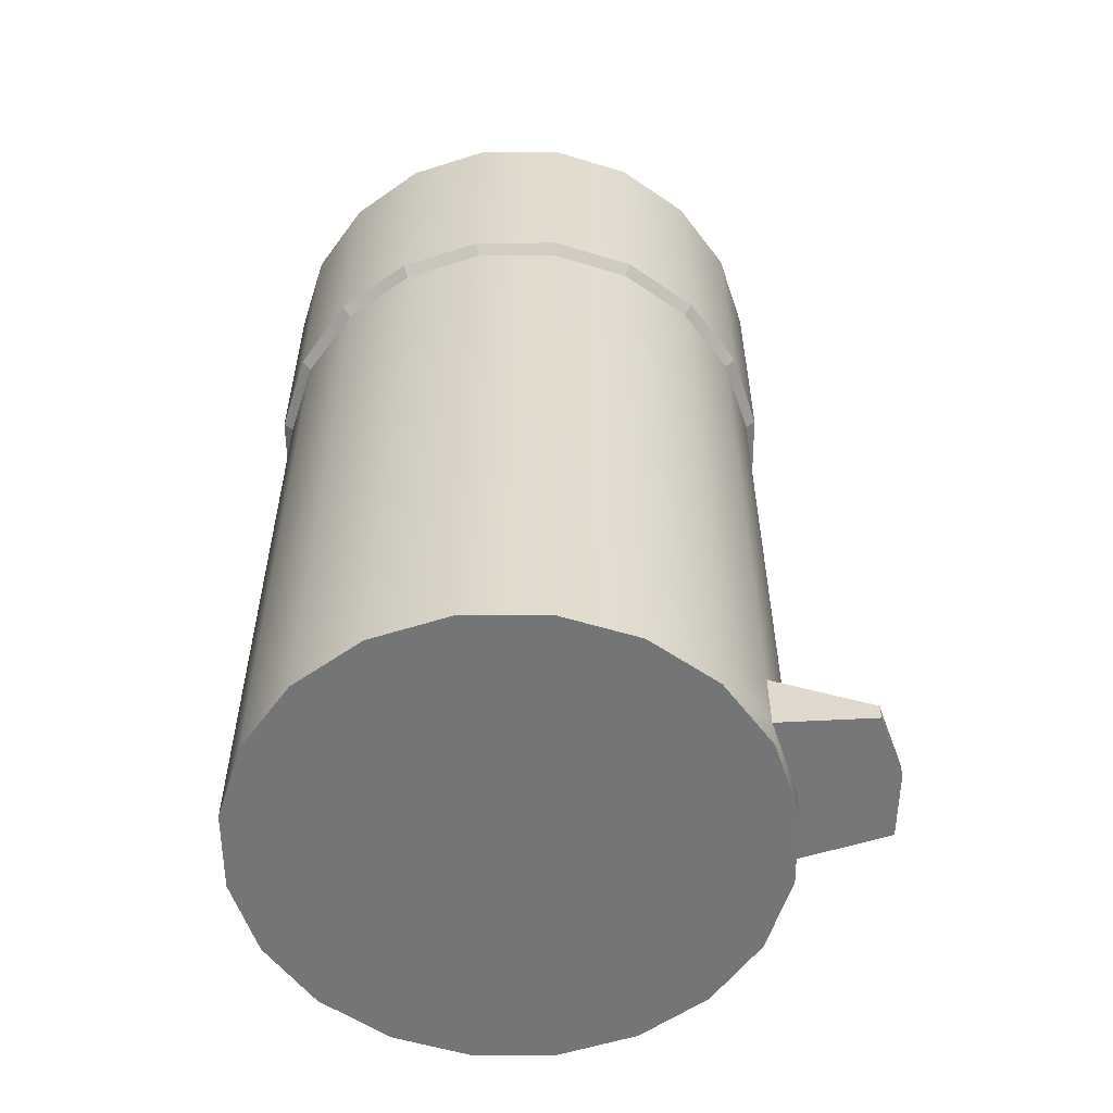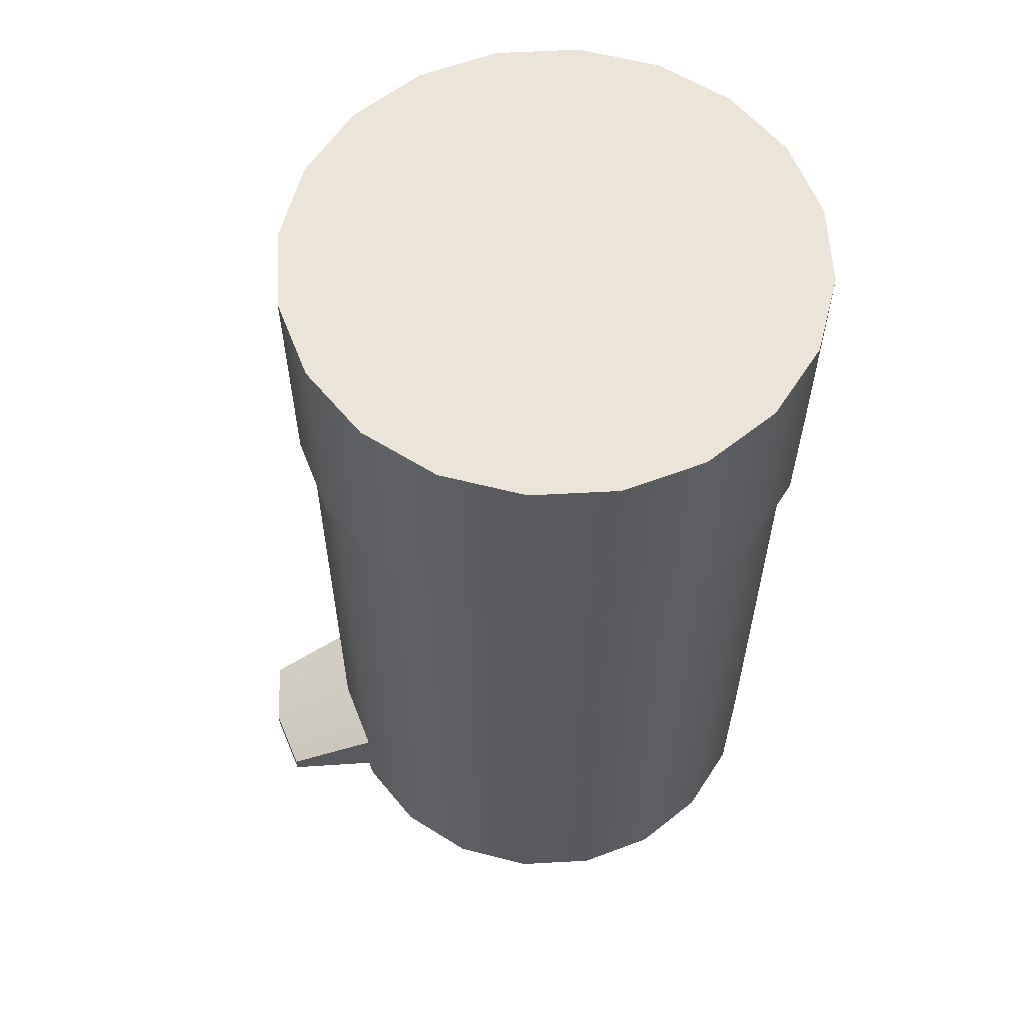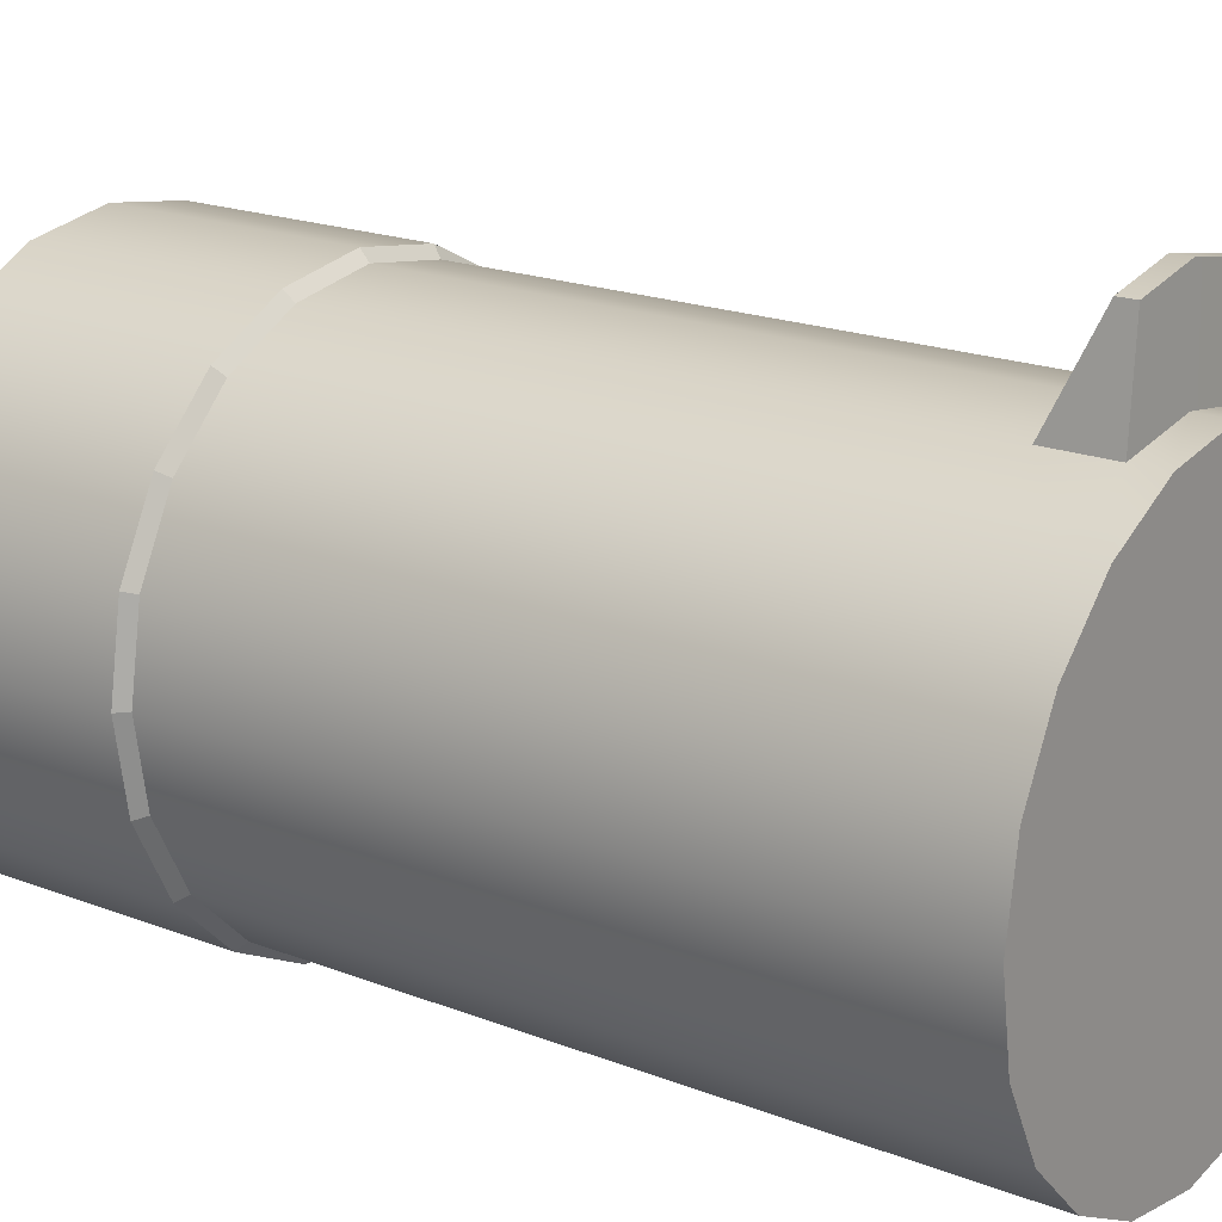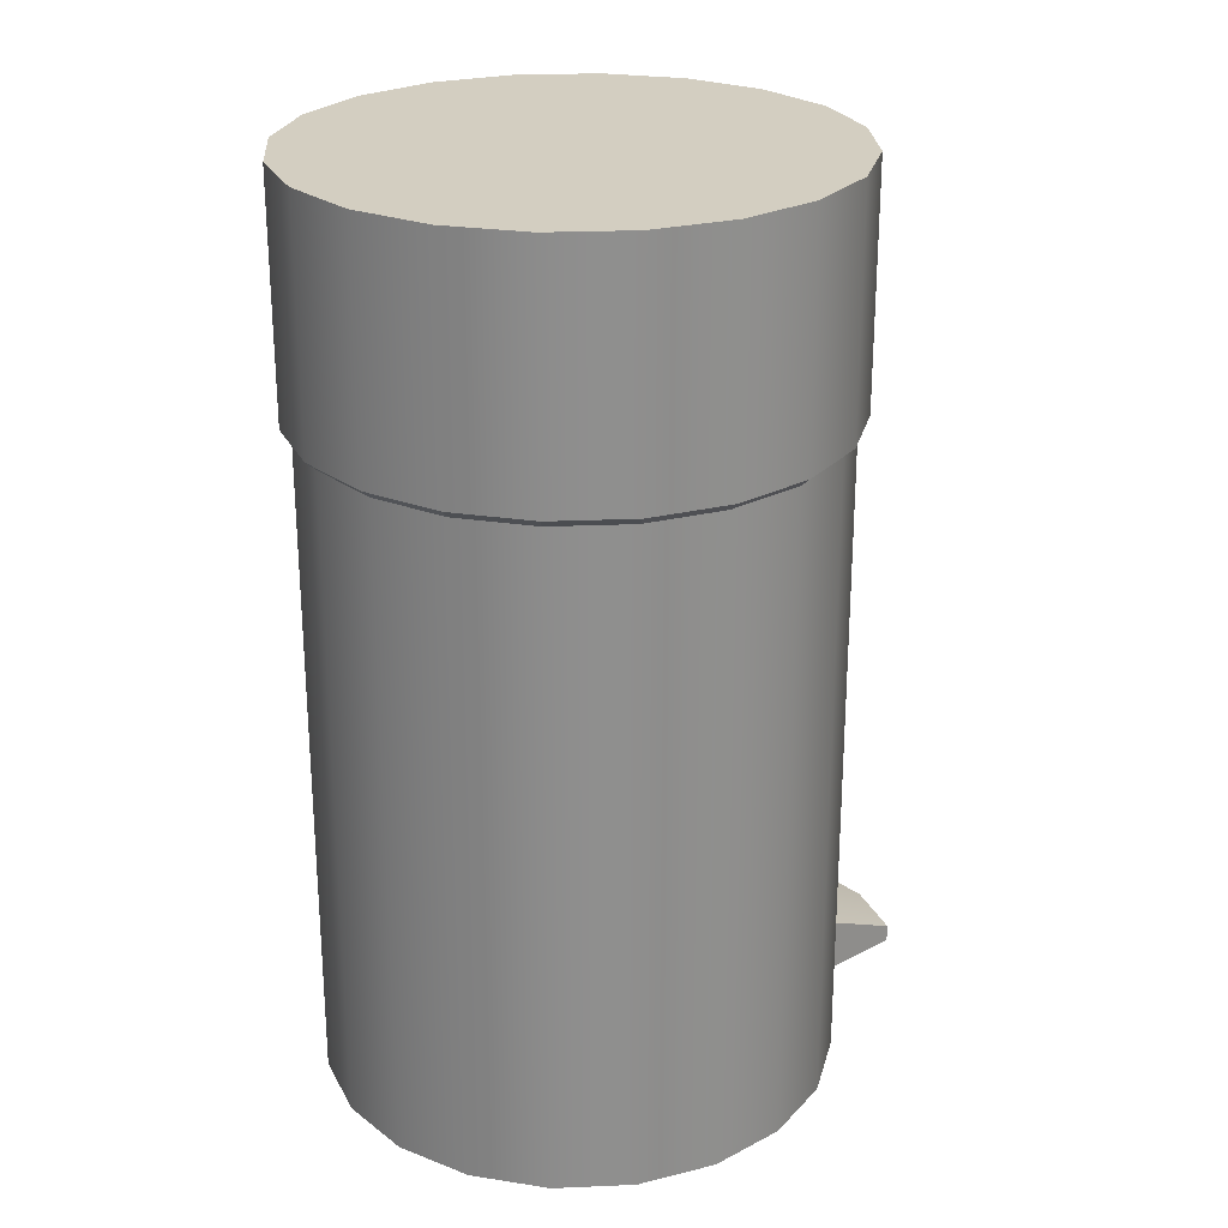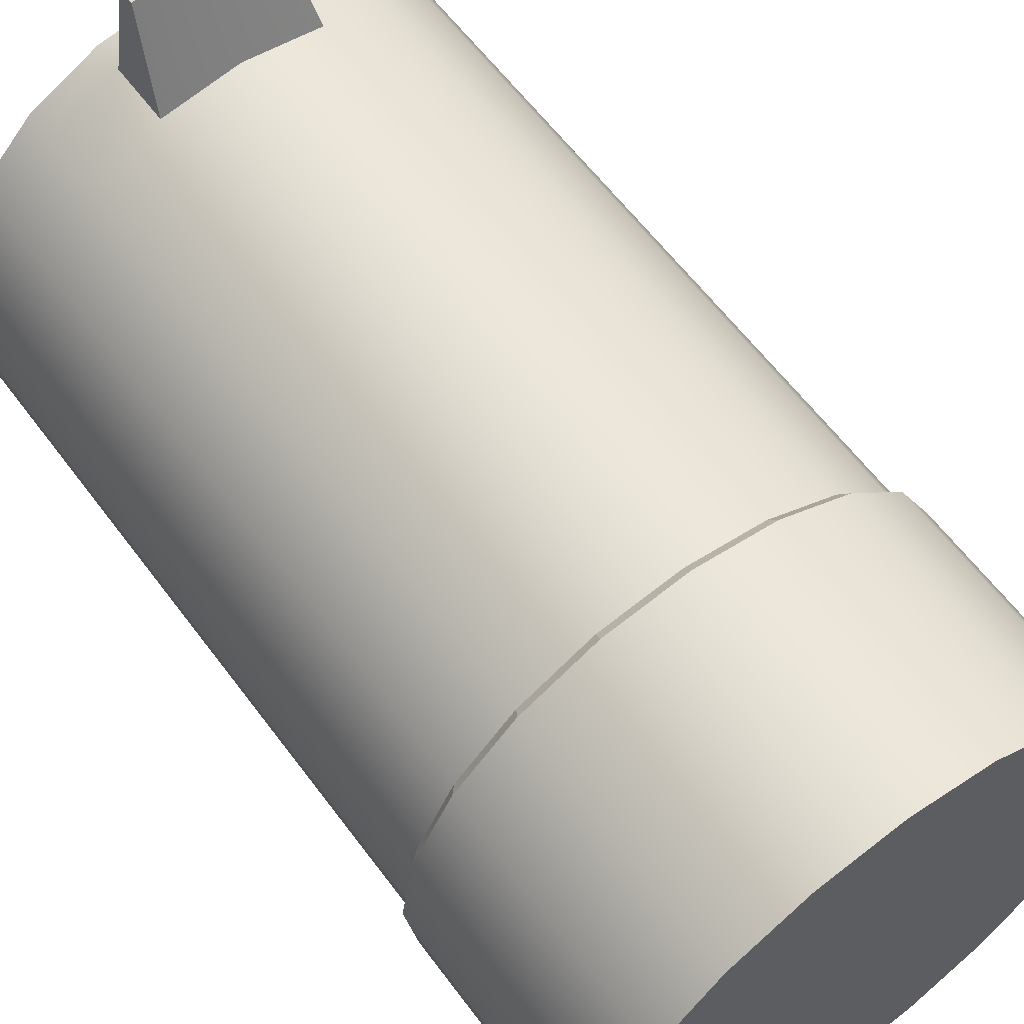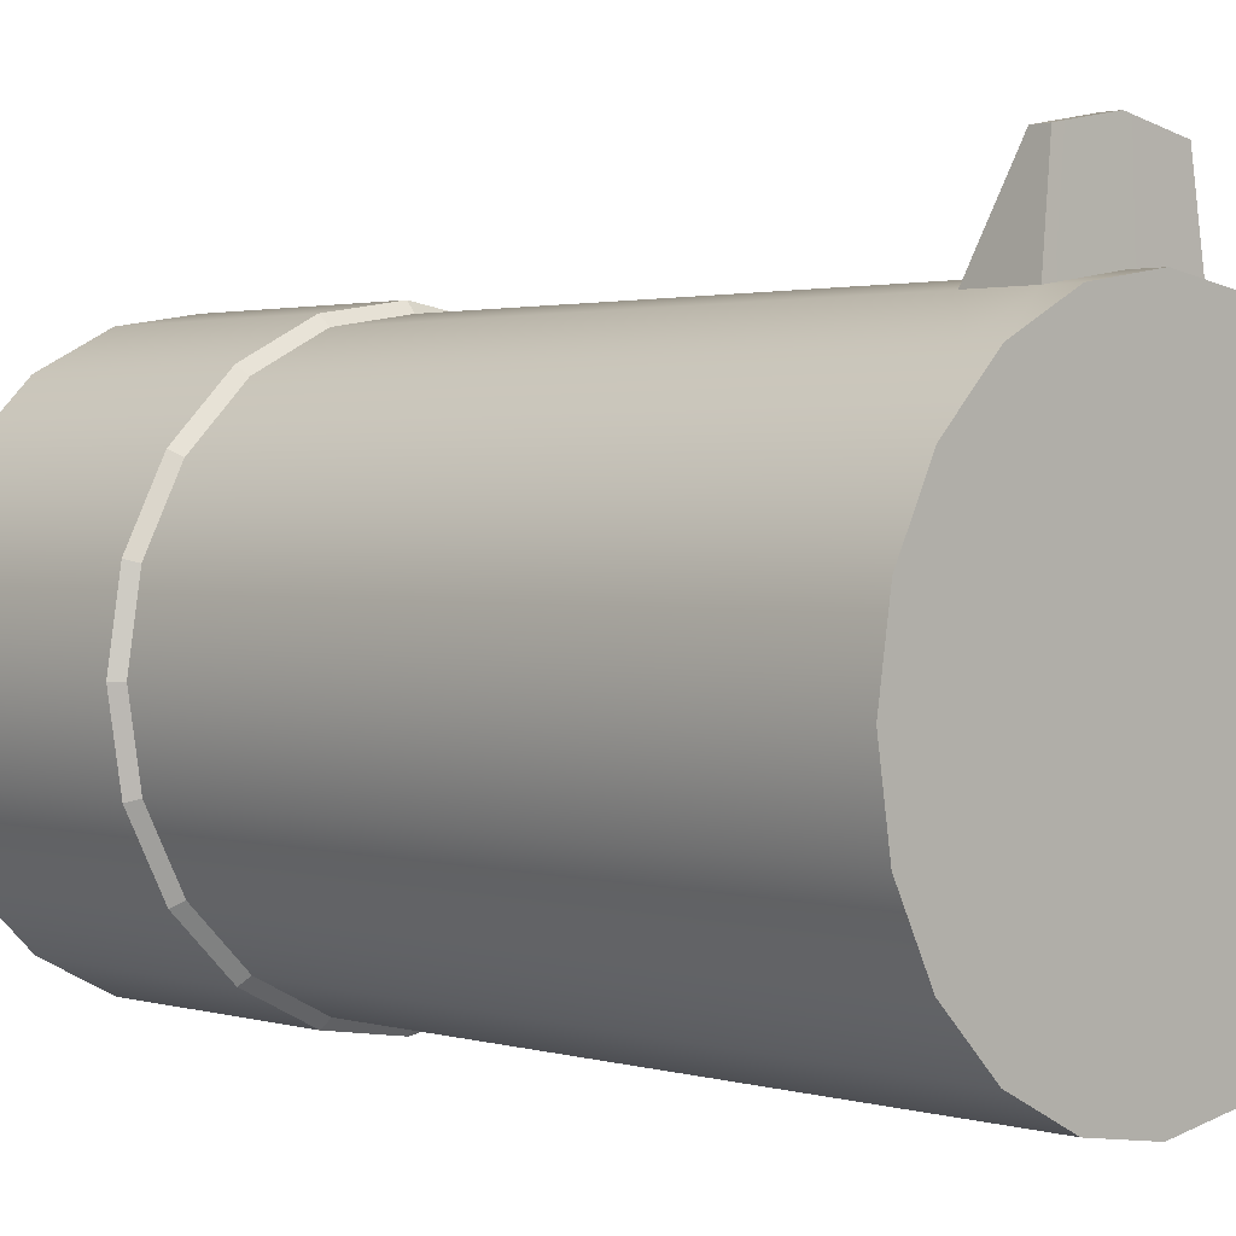
<metadata>
{"format":"obj","ext":"obj","renderer":"f3d","projection":"perspective","resolution":1024,"background":"white","views":[{"elev":-56.5,"azim":-80.6,"up":"+Y"},{"elev":59.2,"azim":77.8,"up":"+Y"},{"elev":19.3,"azim":-53.9,"up":"+Z"},{"elev":25.2,"azim":-120.9,"up":"+Y"},{"elev":60.6,"azim":143.5,"up":"+Z"},{"elev":1.7,"azim":-44.4,"up":"+Z"}]}
</metadata>
<code>
g default
v 5.384 0.346 -1.75
v 4.58 0.346 -3.328
v 3.328 0.346 -4.58
v 1.75 0.346 -5.384
v 0 0.346 -5.662
v -1.75 0.346 -5.384
v -3.328 0.346 -4.58
v -4.58 0.346 -3.328
v -5.384 0.346 -1.75
v -5.662 0.346 0
v -5.384 0.346 1.75
v -4.58 0.346 3.328
v -3.328 0.346 4.58
v -1.75 0.346 5.384
v -0 0.346 5.662
v 1.75 0.346 5.384
v 3.328 0.346 4.58
v 4.58 0.346 3.328
v 5.384 0.346 1.75
v 5.662 0.346 0
v 0 0.346 0
v -1.75 15.09 5.384
v -3.328 15.09 4.58
v -4.58 15.09 3.328
v -5.384 15.09 1.75
v -5.662 15.09 0
v -5.384 15.09 -1.75
v -4.58 15.09 -3.328
v -3.328 15.09 -4.58
v -1.75 15.09 -5.384
v 0 15.09 -5.662
v 1.75 15.09 -5.384
v 3.328 15.09 -4.58
v 4.58 15.09 -3.328
v 5.384 15.09 -1.75
v 5.662 15.09 0
v 5.384 15.09 1.75
v 4.58 15.09 3.328
v 3.328 15.09 4.58
v 1.75 15.09 5.384
v -0 15.09 5.662
v 5.602 20.62 -1.82
v 4.765 20.62 -3.462
v 0 20.62 0
v 3.462 20.62 -4.765
v 1.82 20.62 -5.602
v 0 20.62 -5.89
v -1.82 20.62 -5.602
v -3.462 20.62 -4.765
v -4.765 20.62 -3.462
v -5.602 20.62 -1.82
v -5.89 20.62 0
v -5.602 20.62 1.82
v -4.765 20.62 3.462
v -3.462 20.62 4.765
v -1.82 20.62 5.602
v -0 20.62 5.89
v 1.82 20.62 5.602
v 3.462 20.62 4.765
v 4.765 20.62 3.462
v 5.602 20.62 1.82
v 5.89 20.62 0
v -1.82 15.29 5.602
v -3.462 15.29 4.765
v -4.765 15.29 3.462
v -5.602 15.29 1.82
v -5.89 15.29 0
v -5.602 15.29 -1.82
v -4.765 15.29 -3.462
v -3.462 15.29 -4.765
v -1.82 15.29 -5.602
v 0 15.29 -5.89
v 1.82 15.29 -5.602
v 3.462 15.29 -4.765
v 4.765 15.29 -3.462
v 5.602 15.29 -1.82
v 5.89 15.29 0
v 5.602 15.29 1.82
v 4.765 15.29 3.462
v 3.462 15.29 4.765
v 1.82 15.29 5.602
v -0 15.29 5.89
v -1.75 2.402 5.384
v -3.328 2.402 4.58
v -4.58 2.402 3.328
v -5.384 2.402 1.75
v -5.662 2.402 0
v -5.384 2.402 -1.75
v -4.58 2.402 -3.328
v -3.328 2.402 -4.58
v -1.75 2.402 -5.384
v -0 2.402 -5.662
v 1.75 2.402 -5.384
v 3.328 2.402 -4.58
v 4.58 2.402 -3.328
v 5.384 2.402 -1.75
v 5.662 2.402 0
v 5.384 2.402 1.75
v 4.58 2.402 3.328
v 3.328 2.402 4.58
v 1.75 2.402 5.384
v -0 2.402 5.662
v -1.75 1.03 5.384
v -3.328 1.03 4.58
v -4.58 1.03 3.328
v -5.384 1.03 1.75
v -5.662 1.03 0
v -5.384 1.03 -1.75
v -4.58 1.03 -3.328
v -3.328 1.03 -4.58
v -1.75 1.03 -5.384
v -0 1.03 -5.662
v 1.75 1.03 -5.384
v 3.328 1.03 -4.58
v 4.58 1.03 -3.328
v 5.384 1.03 -1.75
v 5.662 1.03 0
v 5.384 1.03 1.75
v 4.58 1.03 3.328
v 3.328 1.03 4.58
v 1.75 1.03 5.384
v -0 1.03 5.662
v 1.475 1.094 7.459
v 0 1.094 7.736
v 1.475 1.468 7.459
v 0 1.468 7.736
v -1.475 1.094 7.459
v -1.475 1.468 7.459
g pCylinder2
f 1 2 115 116
f 2 3 114 115
f 3 4 113 114
f 4 5 112 113
f 5 6 111 112
f 6 7 110 111
f 7 8 109 110
f 8 9 108 109
f 9 10 107 108
f 10 11 106 107
f 11 12 105 106
f 12 13 104 105
f 13 14 103 104
f 14 15 122 103
f 15 16 121 122
f 16 17 120 121
f 17 18 119 120
f 18 19 118 119
f 19 20 117 118
f 20 1 116 117
f 2 1 21
f 3 2 21
f 4 3 21
f 5 4 21
f 6 5 21
f 7 6 21
f 8 7 21
f 9 8 21
f 10 9 21
f 11 10 21
f 12 11 21
f 13 12 21
f 14 13 21
f 15 14 21
f 16 15 21
f 17 16 21
f 18 17 21
f 19 18 21
f 20 19 21
f 1 20 21
f 42 43 44
f 43 45 44
f 45 46 44
f 46 47 44
f 47 48 44
f 48 49 44
f 49 50 44
f 50 51 44
f 51 52 44
f 52 53 44
f 53 54 44
f 54 55 44
f 55 56 44
f 56 57 44
f 57 58 44
f 58 59 44
f 59 60 44
f 60 61 44
f 61 62 44
f 62 42 44
f 64 63 56 55
f 65 64 55 54
f 66 65 54 53
f 67 66 53 52
f 68 67 52 51
f 69 68 51 50
f 70 69 50 49
f 71 70 49 48
f 72 71 48 47
f 73 72 47 46
f 74 73 46 45
f 75 74 45 43
f 76 75 43 42
f 77 76 42 62
f 78 77 62 61
f 79 78 61 60
f 80 79 60 59
f 81 80 59 58
f 82 81 58 57
f 63 82 57 56
f 23 22 63 64
f 24 23 64 65
f 25 24 65 66
f 26 25 66 67
f 27 26 67 68
f 28 27 68 69
f 29 28 69 70
f 30 29 70 71
f 31 30 71 72
f 32 31 72 73
f 33 32 73 74
f 34 33 74 75
f 35 34 75 76
f 36 35 76 77
f 37 36 77 78
f 38 37 78 79
f 39 38 79 80
f 40 39 80 81
f 41 40 81 82
f 22 41 82 63
f 84 83 22 23
f 85 84 23 24
f 86 85 24 25
f 87 86 25 26
f 88 87 26 27
f 89 88 27 28
f 90 89 28 29
f 91 90 29 30
f 92 91 30 31
f 93 92 31 32
f 94 93 32 33
f 95 94 33 34
f 96 95 34 35
f 97 96 35 36
f 98 97 36 37
f 99 98 37 38
f 100 99 38 39
f 101 100 39 40
f 102 101 40 41
f 83 102 41 22
f 104 103 83 84
f 105 104 84 85
f 106 105 85 86
f 107 106 86 87
f 108 107 87 88
f 109 108 88 89
f 110 109 89 90
f 111 110 90 91
f 112 111 91 92
f 113 112 92 93
f 114 113 93 94
f 115 114 94 95
f 116 115 95 96
f 117 116 96 97
f 118 117 97 98
f 119 118 98 99
f 120 119 99 100
f 121 120 100 101
f 124 123 125 126
f 127 124 126 128
f 122 121 123 124
f 121 101 125 123
f 101 102 126 125
f 103 122 124 127
f 102 83 128 126
f 83 103 127 128

</code>
